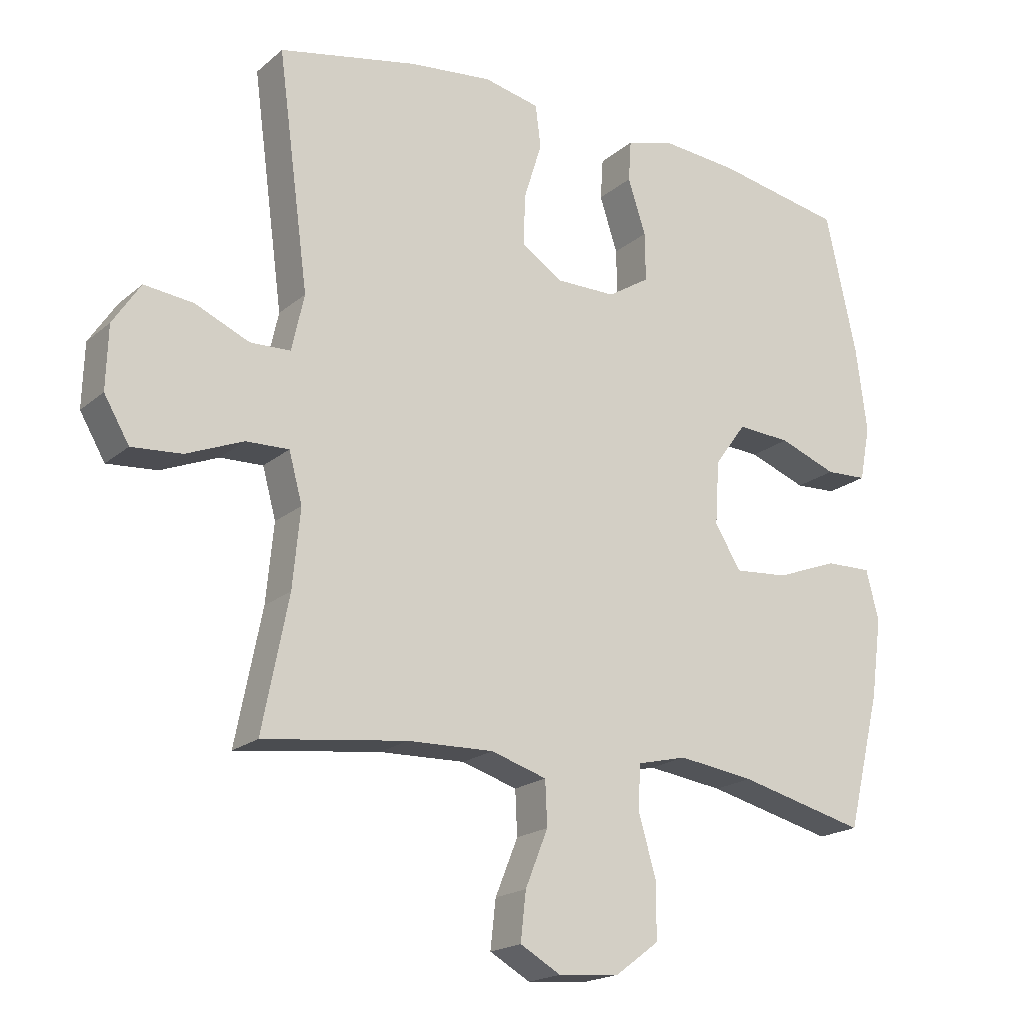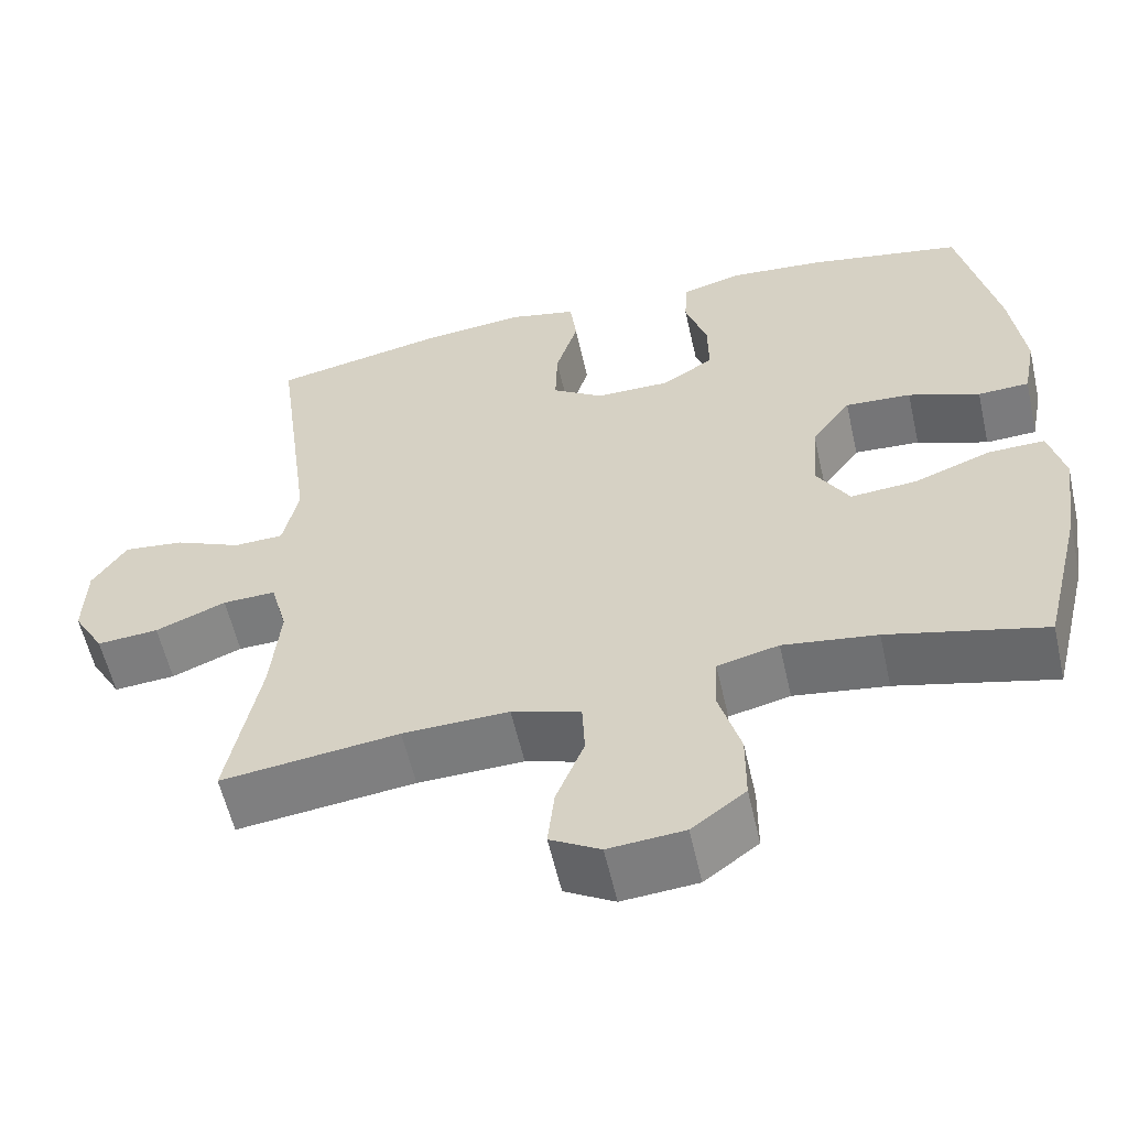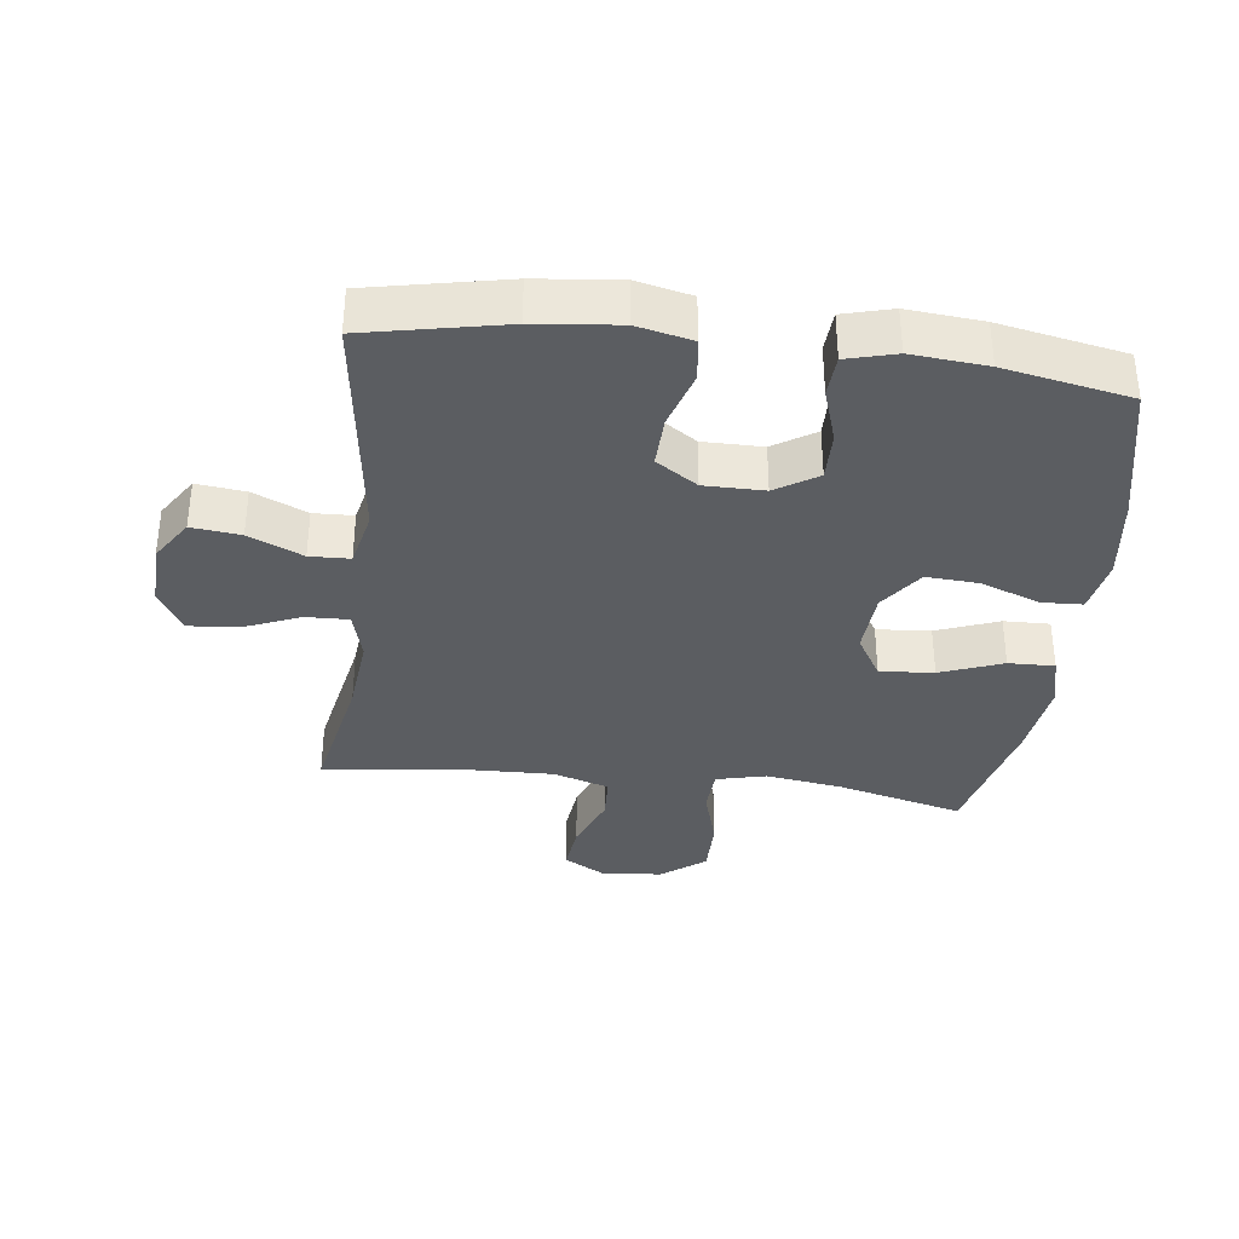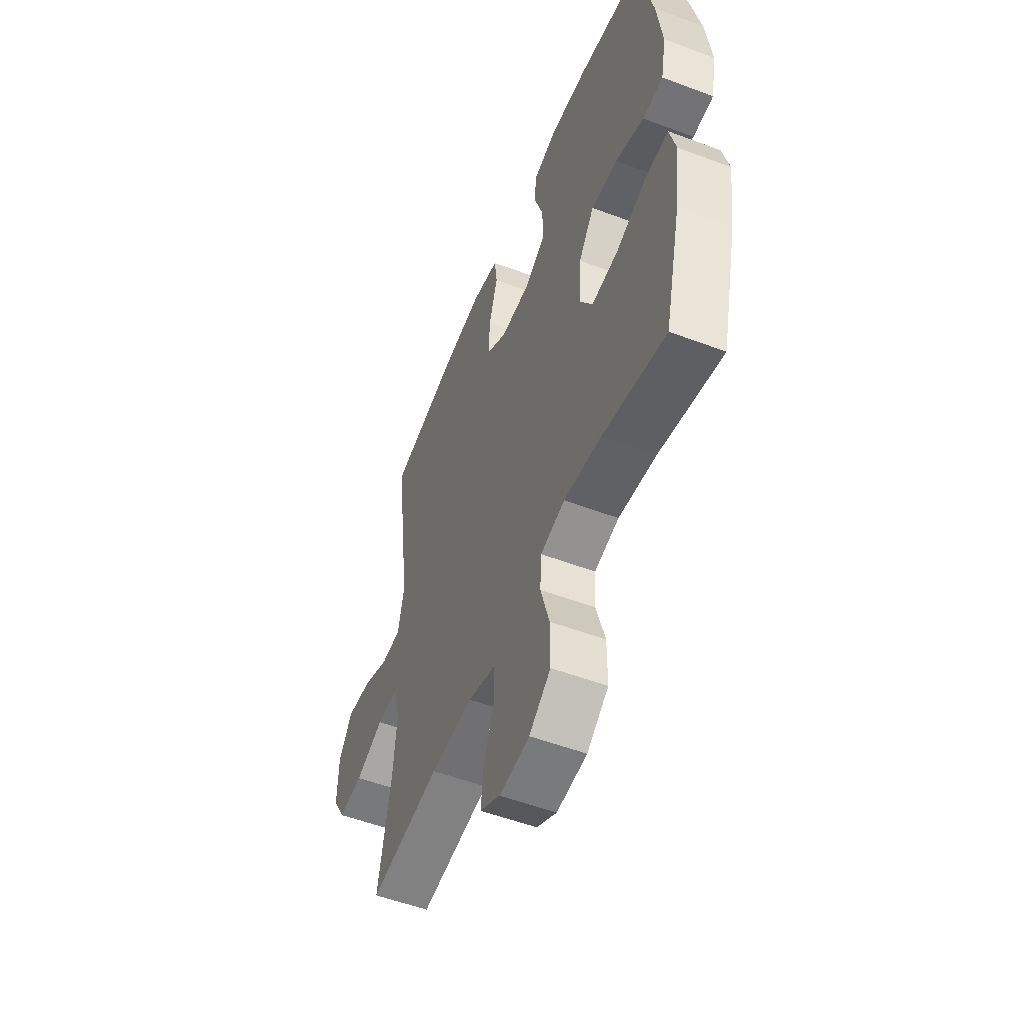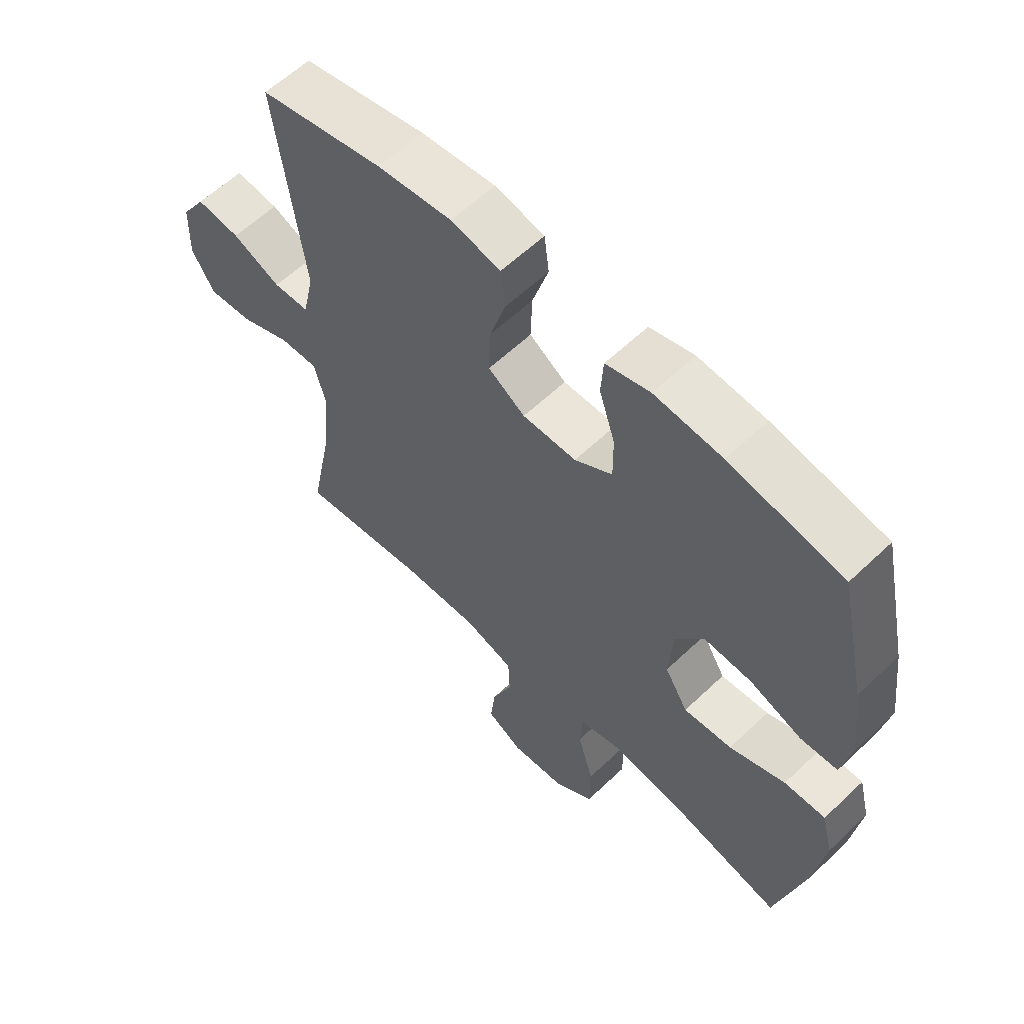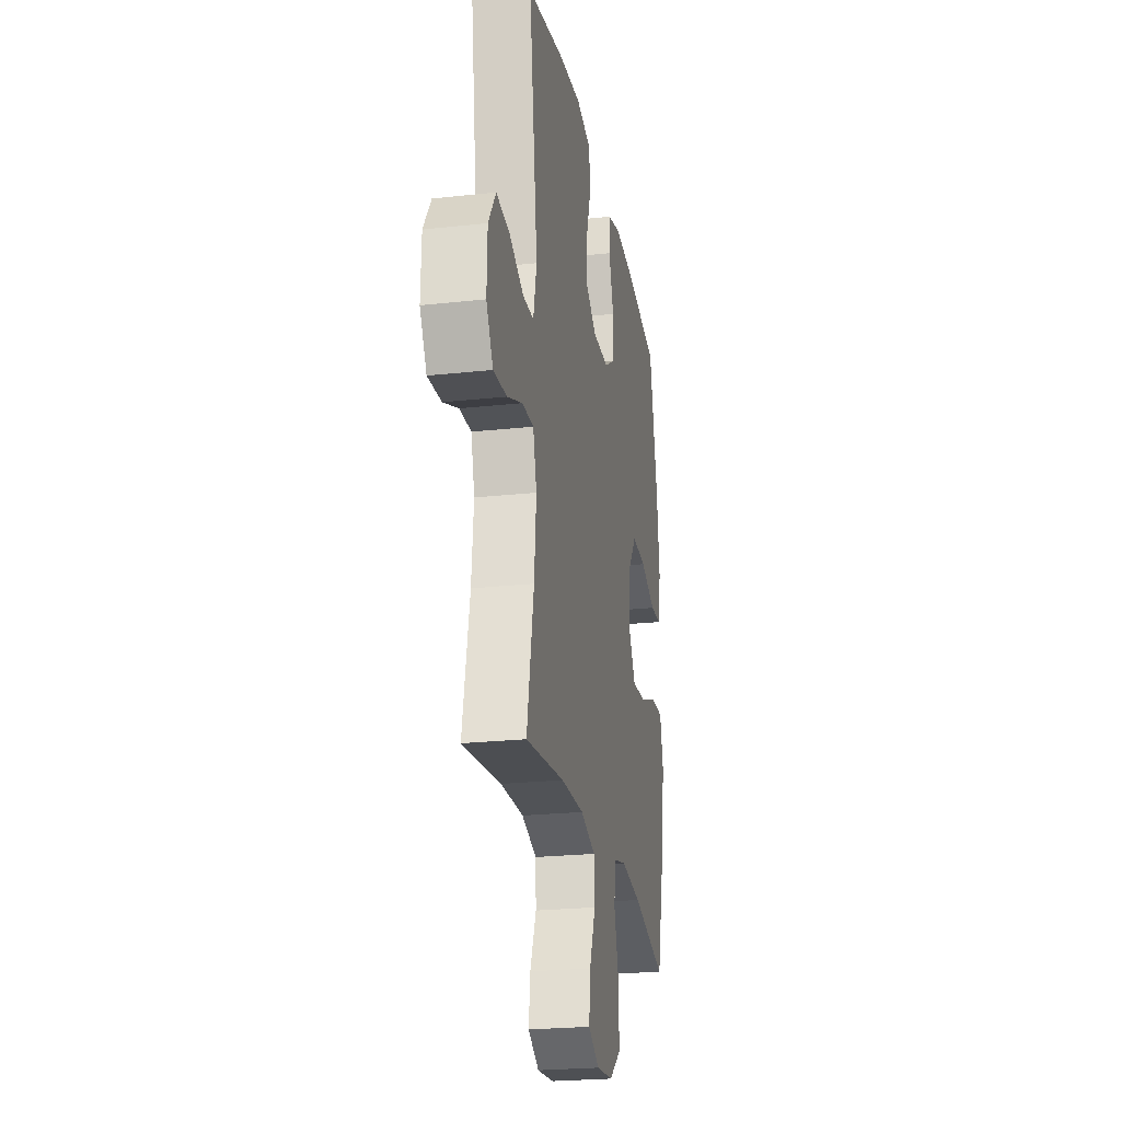
<metadata>
{"format":"obj","ext":"obj","renderer":"f3d","projection":"perspective","resolution":1024,"background":"white","views":[{"elev":-19.1,"azim":-33.3,"up":"+Z"},{"elev":-57.8,"azim":12.7,"up":"+Z"},{"elev":-35.7,"azim":-7.0,"up":"+Y"},{"elev":-53.5,"azim":68.1,"up":"+Z"},{"elev":59.6,"azim":45.7,"up":"+Z"},{"elev":-23.6,"azim":-79.6,"up":"+Z"}]}
</metadata>
<code>
o path2404
v 0.3201 0.0375 0.562
v 0.2021 0.0375 0.5724
v 0.1251 0.0375 0.5519
v 0.1209 0.0375 0.488
v 0.1486 0.0375 0.4026
v 0.1496 0.0375 0.3266
v 0.08419 0.0375 0.2856
v -0.009411 0.0375 0.2857
v -0.07372 0.0375 0.3279
v -0.07106 0.0375 0.4075
v -0.04308 0.0375 0.4971
v -0.05126 0.0375 0.5634
v -0.1378 0.0375 0.5826
v -0.268 0.0375 0.5686
v -0.4844 0.0375 0.5245
v -0.4358 0.0375 0.1581
v -0.4554 0.0375 0.06986
v -0.5181 0.0375 0.06761
v -0.6026 0.0375 0.1047
v -0.679 0.0375 0.1134
v -0.7221 0.0375 0.04778
v -0.7252 0.0375 -0.05038
v -0.686 0.0375 -0.1176
v -0.6083 0.0375 -0.1116
v -0.5194 0.0375 -0.07538
v -0.4525 0.0375 -0.07326
v -0.4317 0.0375 -0.1499
v -0.4435 0.0375 -0.2717
v -0.4844 0.0375 -0.4774
v -0.2602 0.0375 -0.4494
v -0.1263 0.0375 -0.4457
v -0.0396 0.0375 -0.4727
v -0.03651 0.0375 -0.5416
v -0.07196 0.0375 -0.6294
v -0.08038 0.0375 -0.7043
v -0.0172 0.0375 -0.7401
v 0.07845 0.0375 -0.7321
v 0.1465 0.0375 -0.6813
v 0.1467 0.0375 -0.5941
v 0.119 0.0375 -0.499
v 0.1231 0.0375 -0.4301
v 0.2004 0.0375 -0.4115
v 0.319 0.0375 -0.428
v 0.5173 0.0375 -0.4774
v 0.5687 0.0375 -0.2675
v 0.5858 0.0375 -0.143
v 0.5661 0.0375 -0.06449
v 0.4941 0.0375 -0.06616
v 0.3969 0.0375 -0.1029
v 0.3127 0.0375 -0.1095
v 0.2723 0.0375 -0.0425
v 0.2788 0.0375 0.05649
v 0.3281 0.0375 0.1243
v 0.4116 0.0375 0.1192
v 0.5016 0.0375 0.08525
v 0.5663 0.0375 0.08812
v 0.5827 0.0375 0.1731
v 0.5659 0.0375 0.3044
v 0.5173 0.0375 0.5245
v 0.3201 -0.0375 0.562
v 0.2021 -0.0375 0.5724
v 0.1251 -0.0375 0.5519
v 0.1209 -0.0375 0.488
v 0.1486 -0.0375 0.4026
v 0.1496 -0.0375 0.3266
v 0.08419 -0.0375 0.2856
v -0.009411 -0.0375 0.2857
v -0.07372 -0.0375 0.3279
v -0.07106 -0.0375 0.4075
v -0.04308 -0.0375 0.4971
v -0.05126 -0.0375 0.5634
v -0.1378 -0.0375 0.5826
v -0.268 -0.0375 0.5686
v -0.4844 -0.0375 0.5245
v -0.4358 -0.0375 0.1581
v -0.4554 -0.0375 0.06986
v -0.5181 -0.0375 0.06761
v -0.6026 -0.0375 0.1047
v -0.679 -0.0375 0.1134
v -0.7221 -0.0375 0.04778
v -0.7252 -0.0375 -0.05038
v -0.686 -0.0375 -0.1176
v -0.6083 -0.0375 -0.1116
v -0.5194 -0.0375 -0.07538
v -0.4525 -0.0375 -0.07326
v -0.4317 -0.0375 -0.1499
v -0.4435 -0.0375 -0.2717
v -0.4844 -0.0375 -0.4774
v -0.2602 -0.0375 -0.4494
v -0.1263 -0.0375 -0.4457
v -0.0396 -0.0375 -0.4727
v -0.03651 -0.0375 -0.5416
v -0.07196 -0.0375 -0.6294
v -0.08038 -0.0375 -0.7043
v -0.0172 -0.0375 -0.7401
v 0.07845 -0.0375 -0.7321
v 0.1465 -0.0375 -0.6813
v 0.1467 -0.0375 -0.5941
v 0.119 -0.0375 -0.499
v 0.1231 -0.0375 -0.4301
v 0.2004 -0.0375 -0.4115
v 0.319 -0.0375 -0.428
v 0.5173 -0.0375 -0.4774
v 0.5687 -0.0375 -0.2675
v 0.5858 -0.0375 -0.143
v 0.5661 -0.0375 -0.06449
v 0.4941 -0.0375 -0.06616
v 0.3969 -0.0375 -0.1029
v 0.3127 -0.0375 -0.1095
v 0.2723 -0.0375 -0.0425
v 0.2788 -0.0375 0.05649
v 0.3281 -0.0375 0.1243
v 0.4116 -0.0375 0.1192
v 0.5016 -0.0375 0.08525
v 0.5663 -0.0375 0.08812
v 0.5827 -0.0375 0.1731
v 0.5659 -0.0375 0.3044
v 0.5173 -0.0375 0.5245
v 0.5687 0.0375 -0.2675
v 0.5858 0.0375 -0.143
v 0.5661 0.0375 -0.06449
v 0.5661 0.0375 -0.06449
v 0.5663 0.0375 0.08812
v 0.5663 0.0375 0.08812
v 0.5827 0.0375 0.1731
v 0.5659 0.0375 0.3044
v 0.5016 0.0375 0.08525
v 0.4941 0.0375 -0.06616
v 0.5173 0.0375 -0.4774
v 0.5173 0.0375 -0.4774
v 0.5173 0.0375 0.5245
v 0.5173 0.0375 0.5245
v 0.4116 0.0375 0.1192
v 0.3969 0.0375 -0.1029
v 0.3201 0.0375 0.562
v 0.319 0.0375 -0.428
v 0.3281 0.0375 0.1243
v 0.3127 0.0375 -0.1095
v 0.3127 0.0375 -0.1095
v 0.2788 0.0375 0.05649
v 0.2021 0.0375 0.5724
v 0.2004 0.0375 -0.4115
v 0.2723 0.0375 -0.0425
v 0.1251 0.0375 0.5519
v 0.1251 0.0375 0.5519
v 0.1231 0.0375 -0.4301
v 0.1231 0.0375 -0.4301
v 0.1486 0.0375 0.4026
v 0.1496 0.0375 0.3266
v 0.08419 0.0375 0.2856
v 0.1209 0.0375 0.488
v 0.1465 0.0375 -0.6813
v 0.1467 0.0375 -0.5941
v 0.119 0.0375 -0.499
v 0.07845 0.0375 -0.7321
v -0.009411 0.0375 0.2857
v -0.0172 0.0375 -0.7401
v -0.07372 0.0375 0.3279
v -0.08038 0.0375 -0.7043
v -0.08038 0.0375 -0.7043
v -0.07196 0.0375 -0.6294
v -0.03651 0.0375 -0.5416
v -0.0396 0.0375 -0.4727
v -0.0396 0.0375 -0.4727
v -0.1263 0.0375 -0.4457
v -0.07106 0.0375 0.4075
v -0.04308 0.0375 0.4971
v -0.05126 0.0375 0.5634
v -0.05126 0.0375 0.5634
v -0.1378 0.0375 0.5826
v -0.2602 0.0375 -0.4494
v -0.268 0.0375 0.5686
v -0.4844 0.0375 -0.4774
v -0.4844 0.0375 -0.4774
v -0.4317 0.0375 -0.1499
v -0.4435 0.0375 -0.2717
v -0.4525 0.0375 -0.07326
v -0.4525 0.0375 -0.07326
v -0.4358 0.0375 0.1581
v -0.4554 0.0375 0.06986
v -0.4554 0.0375 0.06986
v -0.5194 0.0375 -0.07538
v -0.5181 0.0375 0.06761
v -0.4844 0.0375 0.5245
v -0.4844 0.0375 0.5245
v -0.6026 0.0375 0.1047
v -0.6083 0.0375 -0.1116
v -0.679 0.0375 0.1134
v -0.679 0.0375 0.1134
v -0.686 0.0375 -0.1176
v -0.686 0.0375 -0.1176
v -0.7221 0.0375 0.04778
v -0.7252 0.0375 -0.05038
v 0.5687 -0.0375 -0.2675
v 0.5858 -0.0375 -0.143
v 0.5661 -0.0375 -0.06449
v 0.5661 -0.0375 -0.06449
v 0.5663 -0.0375 0.08812
v 0.5663 -0.0375 0.08812
v 0.5827 -0.0375 0.1731
v 0.5659 -0.0375 0.3044
v 0.5016 -0.0375 0.08525
v 0.4941 -0.0375 -0.06616
v 0.5173 -0.0375 -0.4774
v 0.5173 -0.0375 -0.4774
v 0.5173 -0.0375 0.5245
v 0.5173 -0.0375 0.5245
v 0.4116 -0.0375 0.1192
v 0.3969 -0.0375 -0.1029
v 0.3201 -0.0375 0.562
v 0.319 -0.0375 -0.428
v 0.3281 -0.0375 0.1243
v 0.3127 -0.0375 -0.1095
v 0.3127 -0.0375 -0.1095
v 0.2788 -0.0375 0.05649
v 0.2021 -0.0375 0.5724
v 0.2004 -0.0375 -0.4115
v 0.2723 -0.0375 -0.0425
v 0.1251 -0.0375 0.5519
v 0.1251 -0.0375 0.5519
v 0.1231 -0.0375 -0.4301
v 0.1231 -0.0375 -0.4301
v 0.1486 -0.0375 0.4026
v 0.1496 -0.0375 0.3266
v 0.08419 -0.0375 0.2856
v 0.1209 -0.0375 0.488
v 0.1465 -0.0375 -0.6813
v 0.1467 -0.0375 -0.5941
v 0.119 -0.0375 -0.499
v 0.07845 -0.0375 -0.7321
v -0.009411 -0.0375 0.2857
v -0.0172 -0.0375 -0.7401
v -0.07372 -0.0375 0.3279
v -0.08038 -0.0375 -0.7043
v -0.08038 -0.0375 -0.7043
v -0.07196 -0.0375 -0.6294
v -0.03651 -0.0375 -0.5416
v -0.0396 -0.0375 -0.4727
v -0.0396 -0.0375 -0.4727
v -0.1263 -0.0375 -0.4457
v -0.07106 -0.0375 0.4075
v -0.04308 -0.0375 0.4971
v -0.05126 -0.0375 0.5634
v -0.05126 -0.0375 0.5634
v -0.1378 -0.0375 0.5826
v -0.2602 -0.0375 -0.4494
v -0.268 -0.0375 0.5686
v -0.4844 -0.0375 -0.4774
v -0.4844 -0.0375 -0.4774
v -0.4317 -0.0375 -0.1499
v -0.4435 -0.0375 -0.2717
v -0.4525 -0.0375 -0.07326
v -0.4525 -0.0375 -0.07326
v -0.4358 -0.0375 0.1581
v -0.4554 -0.0375 0.06986
v -0.4554 -0.0375 0.06986
v -0.5194 -0.0375 -0.07538
v -0.5181 -0.0375 0.06761
v -0.4844 -0.0375 0.5245
v -0.4844 -0.0375 0.5245
v -0.6026 -0.0375 0.1047
v -0.6083 -0.0375 -0.1116
v -0.679 -0.0375 0.1134
v -0.679 -0.0375 0.1134
v -0.686 -0.0375 -0.1176
v -0.686 -0.0375 -0.1176
v -0.7221 -0.0375 0.04778
v -0.7252 -0.0375 -0.05038
f 247 241 245
f 223 210 216
f 217 213 221
f 226 216 219
f 194 211 204
f 245 242 243
f 211 209 213
f 224 210 223
f 250 240 218
f 201 208 200
f 209 195 203
f 230 228 236
f 229 237 228
f 195 209 194
f 203 195 196
f 224 201 210
f 224 212 201
f 240 221 218
f 238 221 240
f 210 201 206
f 218 215 231
f 237 229 238
f 261 262 257
f 234 232 236
f 263 267 261
f 246 251 248
f 252 250 231
f 236 228 237
f 212 225 215
f 212 208 201
f 211 213 217
f 255 252 231
f 221 213 218
f 254 231 233
f 261 257 258
f 223 216 226
f 200 202 198
f 246 240 250
f 250 218 231
f 251 246 250
f 230 236 232
f 225 212 224
f 254 247 259
f 194 209 211
f 265 262 268
f 241 242 245
f 200 208 202
f 228 230 227
f 254 233 247
f 238 229 221
f 267 262 261
f 257 252 258
f 268 262 267
f 231 215 225
f 247 233 241
f 255 231 254
f 258 252 255
f 45 46 105 104
f 46 122 197 105
f 124 57 116 199
f 57 58 117 116
f 55 56 115 114
f 47 48 107 106
f 130 45 104 205
f 58 132 207 117
f 54 55 114 113
f 48 49 108 107
f 59 1 60 118
f 43 44 103 102
f 53 54 113 112
f 49 139 214 108
f 52 53 112 111
f 1 2 61 60
f 42 43 102 101
f 50 51 110 109
f 51 52 111 110
f 2 145 220 61
f 147 42 101 222
f 5 6 65 64
f 6 7 66 65
f 4 5 64 63
f 3 4 63 62
f 38 39 98 97
f 39 40 99 98
f 37 38 97 96
f 40 41 100 99
f 7 8 67 66
f 36 37 96 95
f 8 9 68 67
f 160 36 95 235
f 34 35 94 93
f 33 34 93 92
f 164 33 92 239
f 31 32 91 90
f 10 11 70 69
f 11 169 244 70
f 12 13 72 71
f 9 10 69 68
f 30 31 90 89
f 13 14 73 72
f 174 30 89 249
f 27 28 87 86
f 178 27 86 253
f 16 181 256 75
f 25 26 85 84
f 17 18 77 76
f 185 16 75 260
f 14 15 74 73
f 28 29 88 87
f 18 19 78 77
f 24 25 84 83
f 19 189 264 78
f 191 24 83 266
f 20 21 80 79
f 22 23 82 81
f 21 22 81 80
f 172 170 166
f 148 141 135
f 142 146 138
f 151 144 141
f 119 129 136
f 170 168 167
f 136 138 134
f 149 148 135
f 175 143 165
f 126 125 133
f 134 128 120
f 155 161 153
f 154 153 162
f 120 119 134
f 128 121 120
f 149 135 126
f 149 126 137
f 165 143 146
f 163 165 146
f 135 131 126
f 143 156 140
f 162 163 154
f 186 182 187
f 159 161 157
f 188 186 192
f 171 173 176
f 177 156 175
f 161 162 153
f 137 140 150
f 137 126 133
f 136 142 138
f 180 156 177
f 146 143 138
f 179 158 156
f 186 183 182
f 148 151 141
f 125 123 127
f 171 175 165
f 175 156 143
f 176 175 171
f 155 157 161
f 150 149 137
f 179 184 172
f 119 136 134
f 190 193 187
f 166 170 167
f 125 127 133
f 153 152 155
f 179 172 158
f 163 146 154
f 192 186 187
f 182 183 177
f 193 192 187
f 156 150 140
f 172 166 158
f 180 179 156
f 183 180 177

</code>
